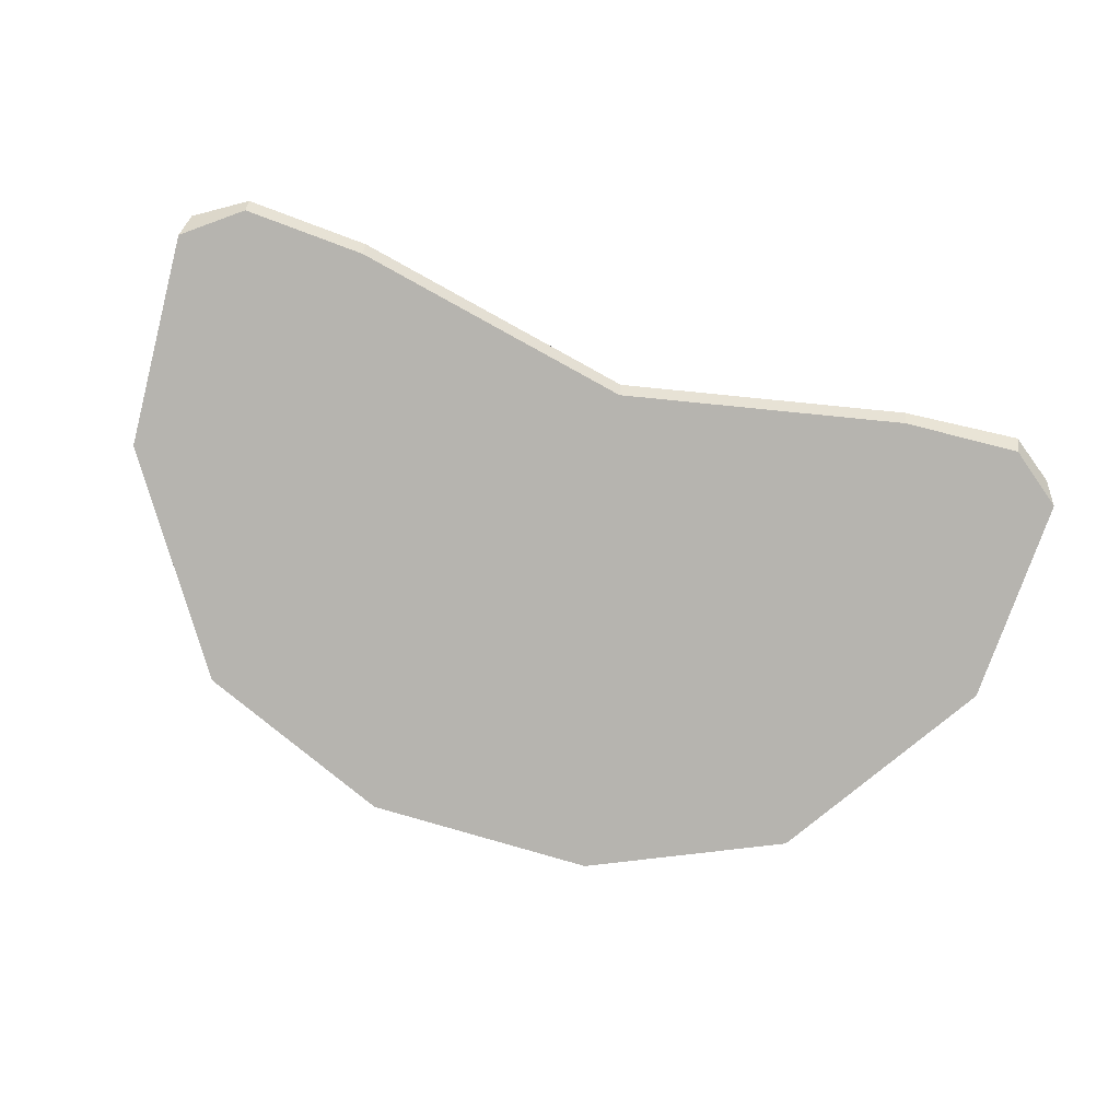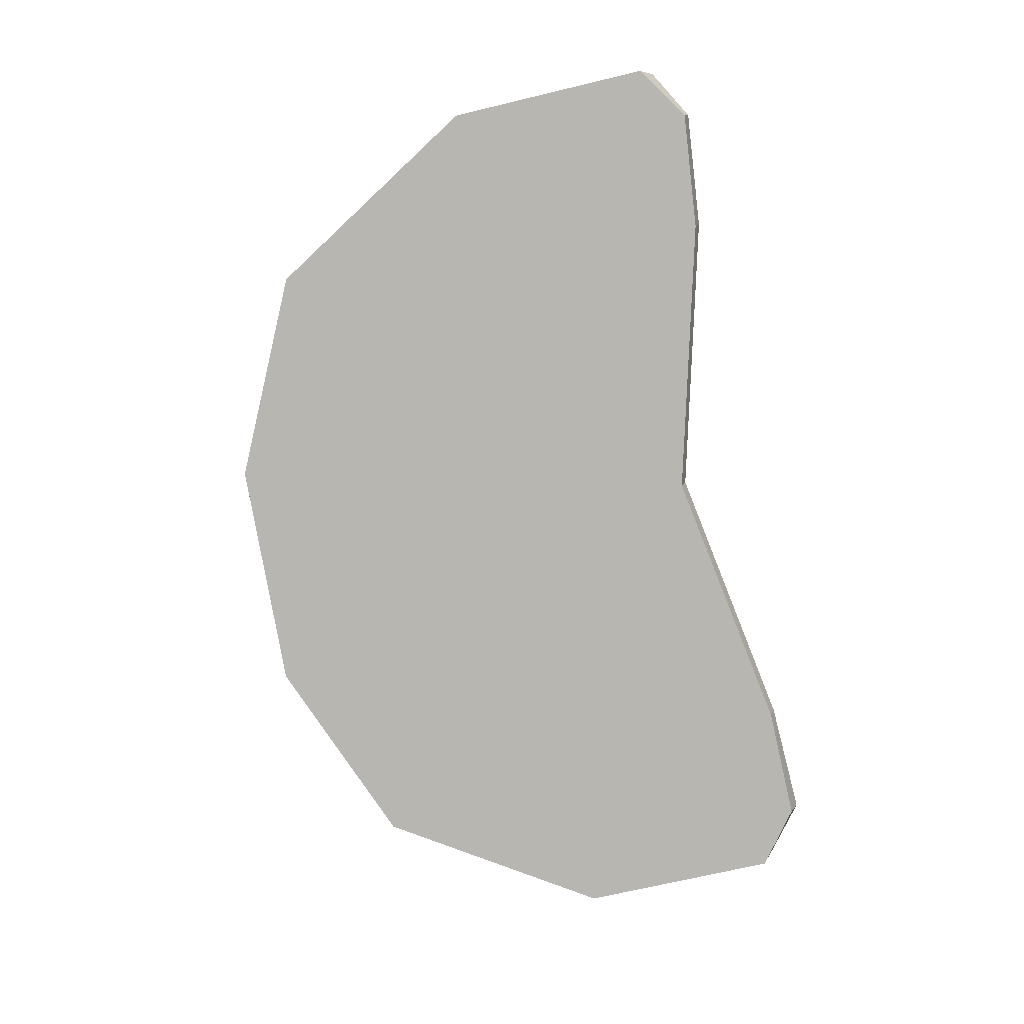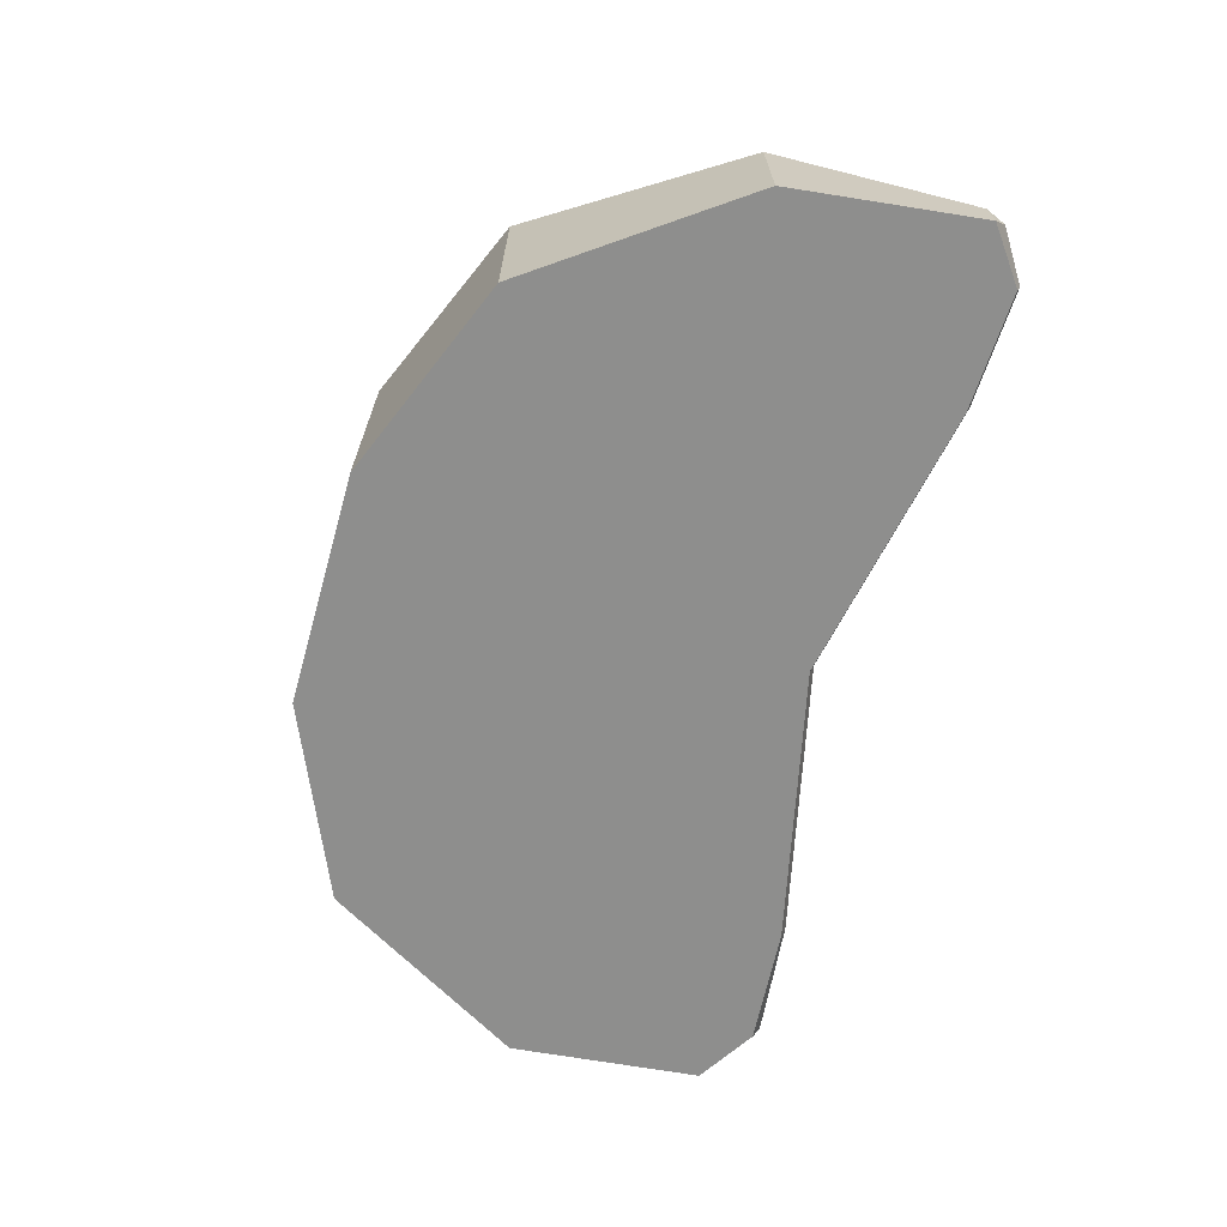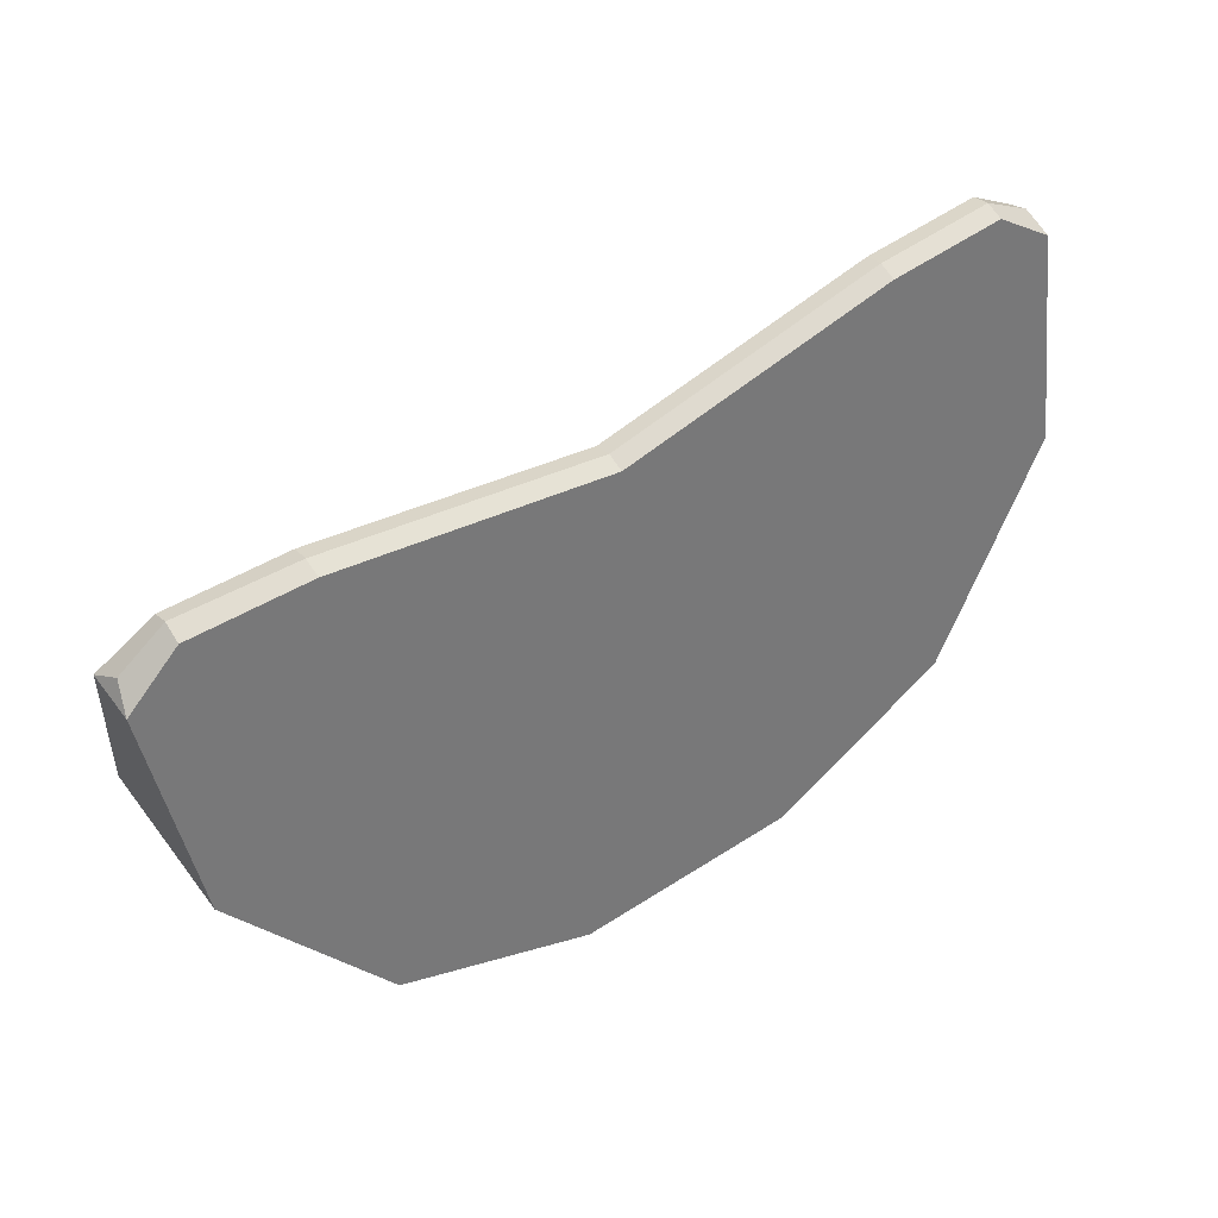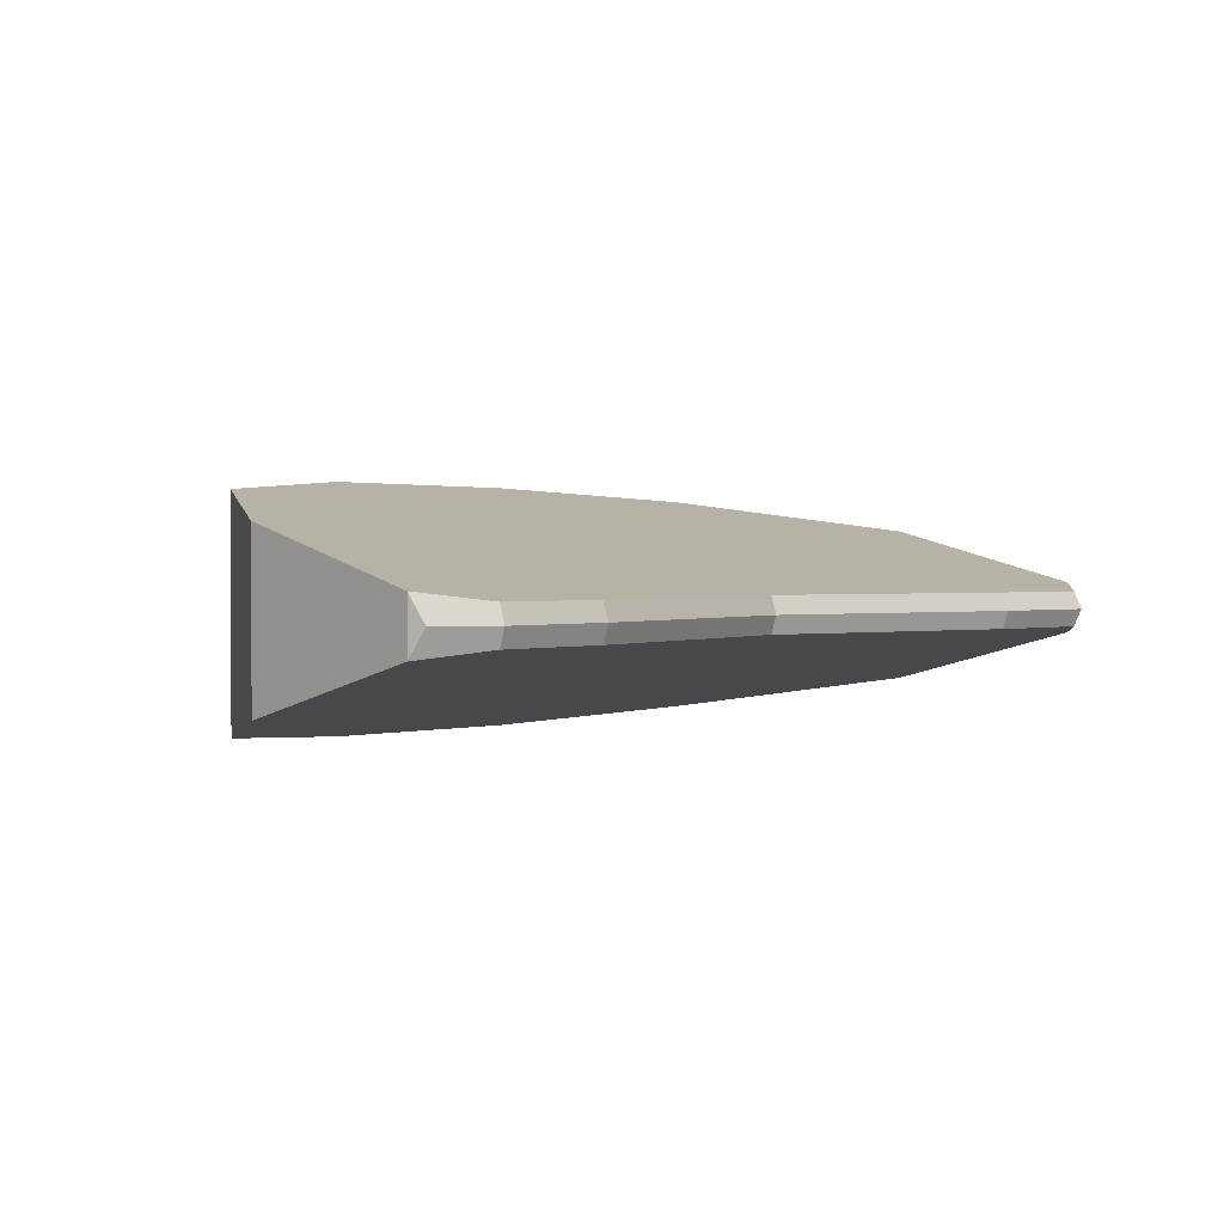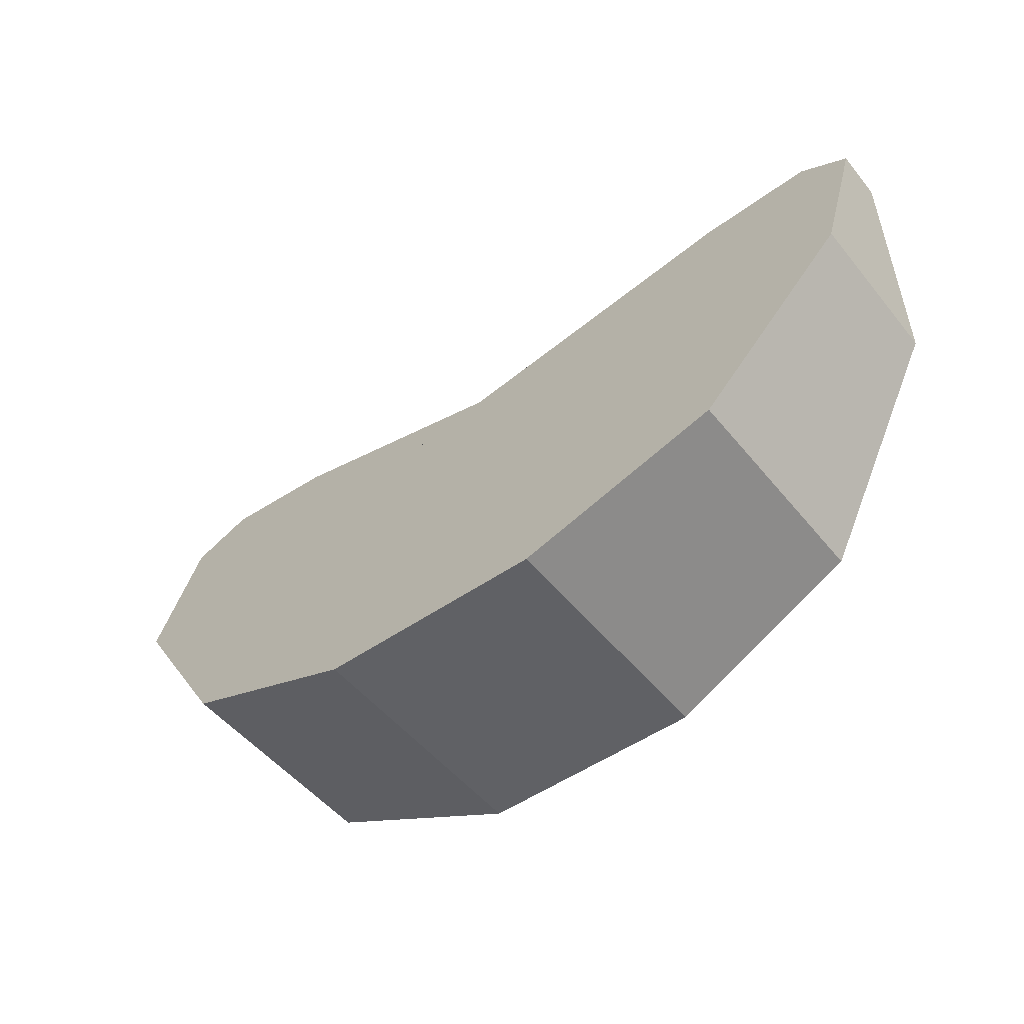
<metadata>
{"format":"obj","ext":"obj","renderer":"f3d","projection":"perspective","resolution":1024,"background":"white","views":[{"elev":-67.9,"azim":162.2,"up":"+Z"},{"elev":-79.3,"azim":99.9,"up":"+Z"},{"elev":-68.2,"azim":74.3,"up":"+Z"},{"elev":50.3,"azim":-35.7,"up":"+Y"},{"elev":1.3,"azim":132.9,"up":"+Z"},{"elev":-50.1,"azim":-142.7,"up":"+Y"}]}
</metadata>
<code>
o Cylinder
v -0.01251 0.01117 -0.000783
v 0.01957 0.000738 -0.003537
v 0.02019 0.009652 -0.001145
v 0.01356 -0.008327 -0.005008
v 0.004998 -0.01193 -0.005617
v -6e-06 0.008532 -0.000788
v -0.01778 0.01146 -0.000779
v -0.005011 -0.01193 -0.005657
v -0.01357 -0.008327 -0.005006
v -0.0202 0.009652 -0.001137
v 0.01777 0.01146 -0.000783
v -0.01959 0.000738 -0.003516
v 0.0125 0.01117 -0.000783
v -0.01251 0.01117 0.000784
v 0.01957 0.000738 0.003537
v 0.02019 0.009653 0.001146
v 0.01356 -0.008326 0.005008
v 0.005001 -0.01193 0.005616
v -4e-06 0.008533 0.00078
v -0.01778 0.01146 0.000789
v -0.005008 -0.01193 0.005577
v -0.01357 -0.008326 0.005011
v -0.0202 0.009653 0.001153
v 0.01777 0.01146 0.000784
v -0.01958 0.000738 0.003558
v 0.0125 0.01117 0.000784
v 0.0125 0.01142 1e-06
v -5e-06 0.008777 -4e-06
v -0.01778 0.01184 5e-06
v -0.01251 0.01142 0
v -0.0198 0.01038 8e-06
v 0.01996 0.01032 1e-06
v 0.01777 0.01171 1e-06
f 2 4 5 8 9 12 10 7 1 6 13 11 3
f 15 16 24 26 19 14 20 23 25 22 21 18 17
f 8 5 18 21
f 23 20 29 31
f 10 12 25 23
f 1 7 29 30
f 14 19 28 30
f 13 6 28 27
f 26 24 33 27
f 9 8 21 22
f 2 3 16 15
f 20 14 30 29
f 4 2 15 17
f 12 9 22 25
f 5 4 17 18
f 11 13 27 33
f 6 1 30 28
f 7 10 31 29
f 24 16 32 33
f 16 3 32
f 3 11 33 32
f 19 26 27 28
f 10 23 31

</code>
